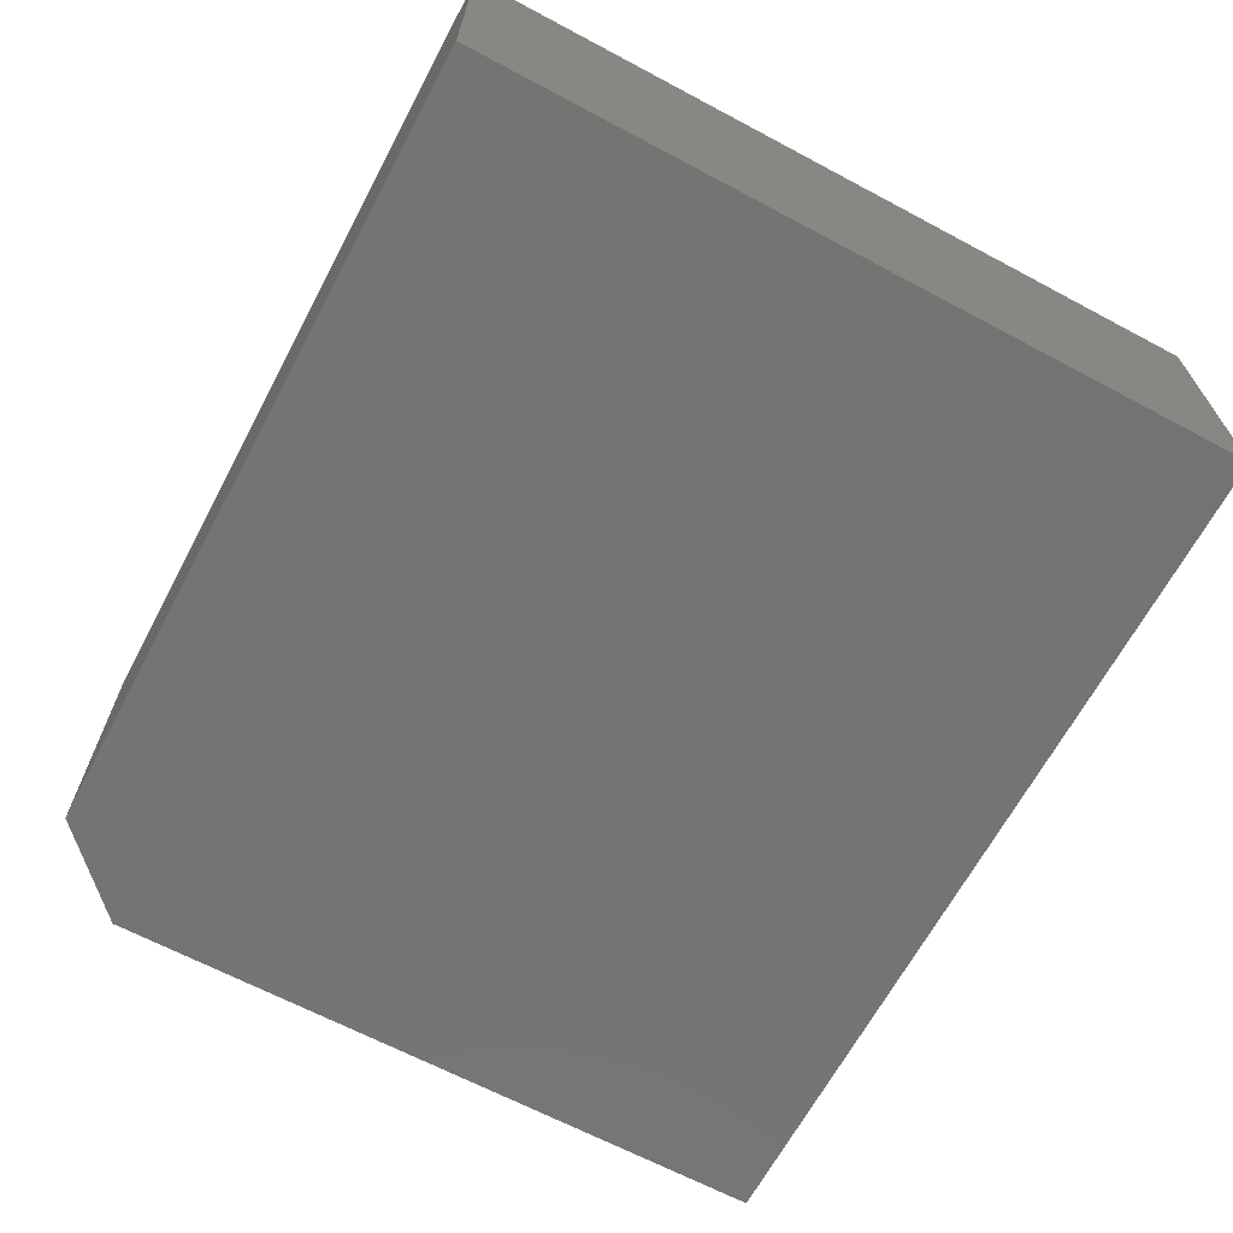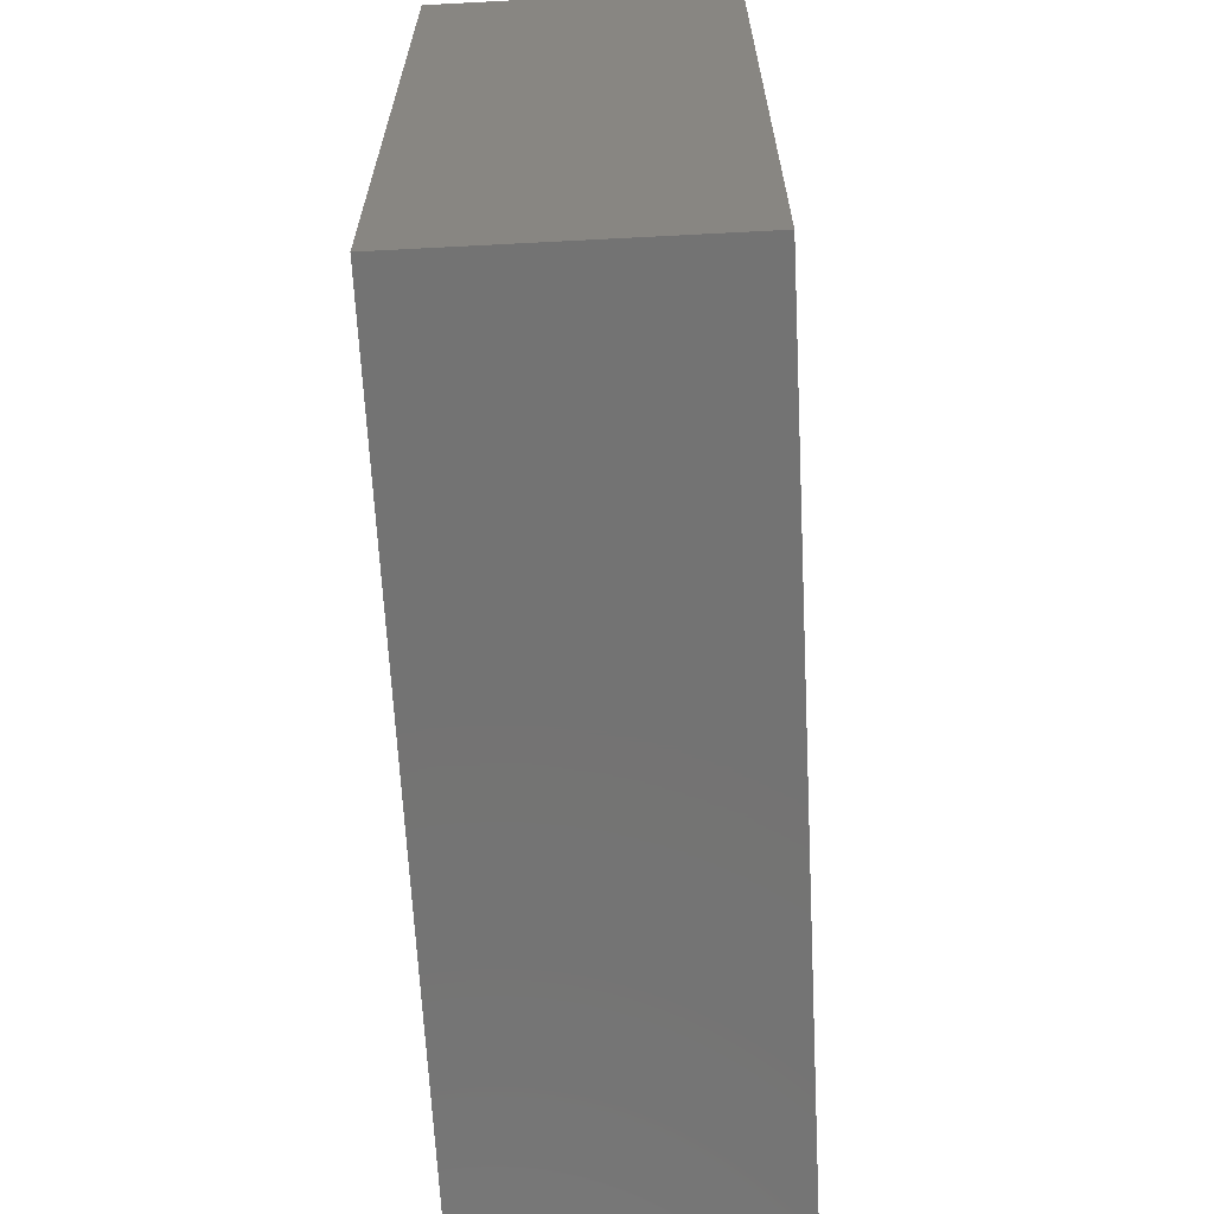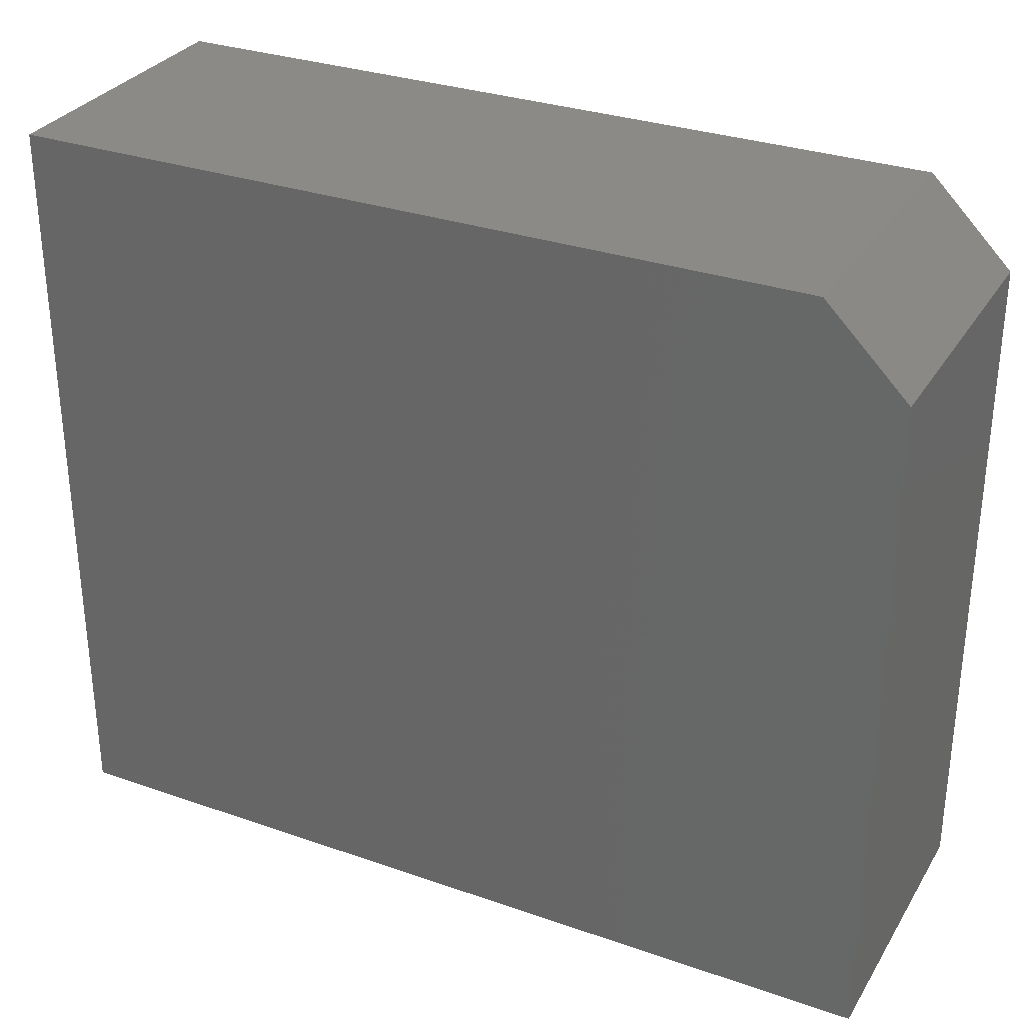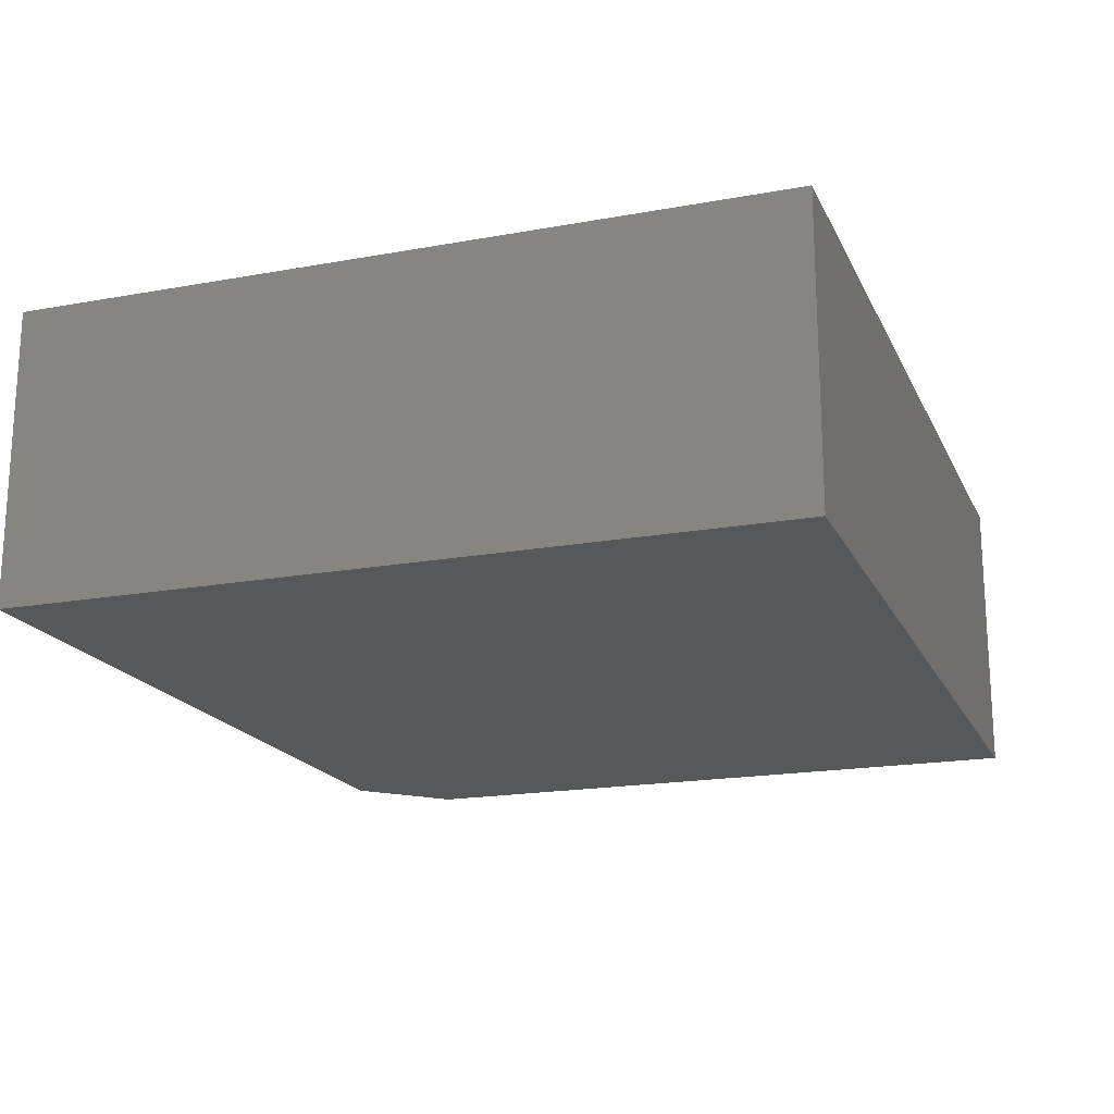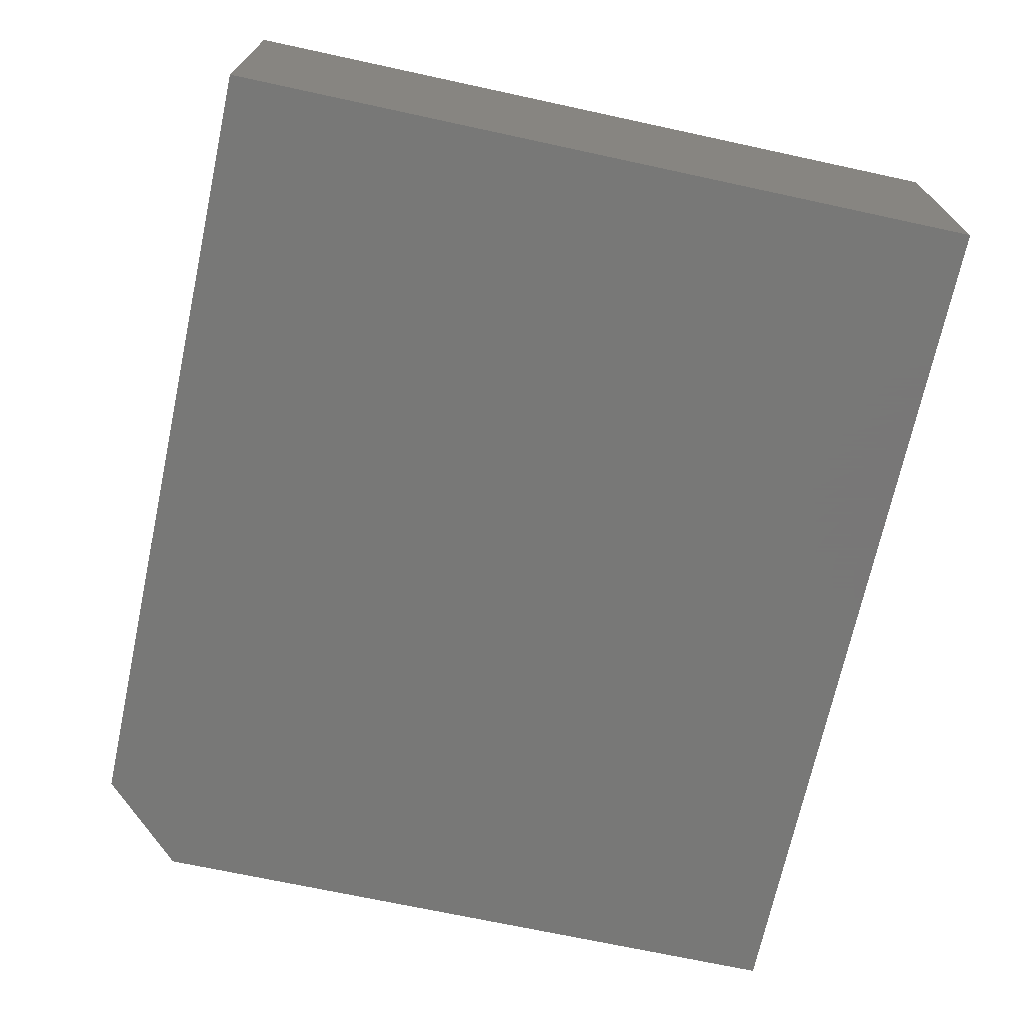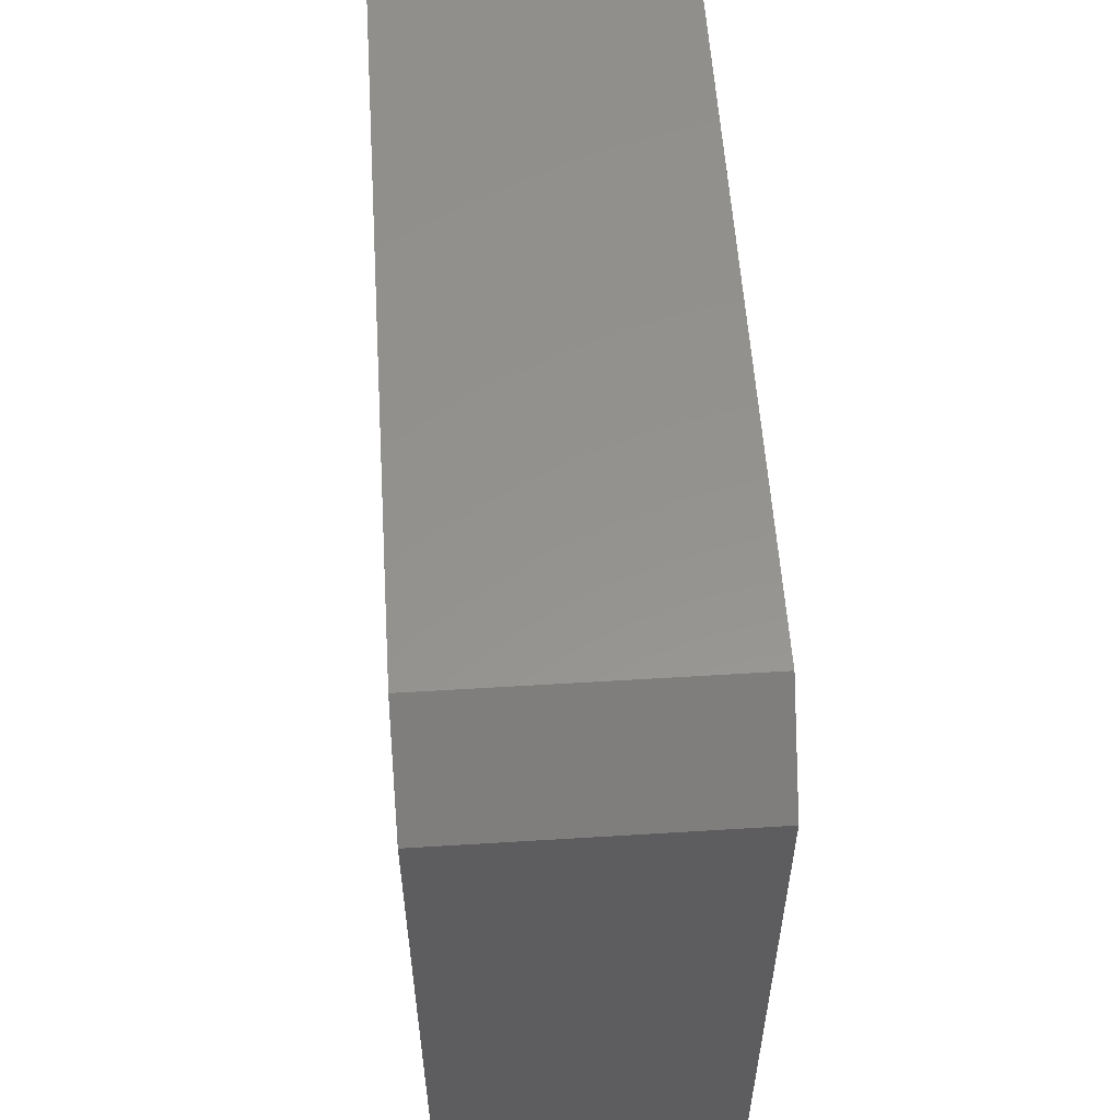
<metadata>
{"format":"stl","ext":"stl","renderer":"f3d","projection":"perspective","resolution":1024,"background":"white","views":[{"elev":-66.1,"azim":-118.1,"up":"+Z"},{"elev":-65.4,"azim":-87.0,"up":"+Y"},{"elev":31.0,"azim":26.5,"up":"+Y"},{"elev":-18.5,"azim":-70.7,"up":"+Z"},{"elev":-70.4,"azim":-102.2,"up":"+Z"},{"elev":56.5,"azim":86.3,"up":"+Y"}]}
</metadata>
<code>
# stl→obj: 10 verts, 16 faces
v -0.75 -0.6484 0.5
v 0.75 -0.6484 0.5
v -0.75 0.6463 0.5
v 0.75 0.5057 0.5
v 0.6094 0.6463 0.5
v 0.6094 0.6463 0
v 0.75 0.5057 0
v -0.75 0.6463 0
v 0.75 -0.6484 0
v -0.75 -0.6484 0
f 1 2 3
f 3 2 4
f 3 4 5
f 6 7 8
f 8 7 9
f 8 9 10
f 5 6 3
f 3 6 8
f 2 9 4
f 4 9 7
f 7 6 4
f 4 6 5
f 3 8 1
f 1 8 10
f 1 10 2
f 2 10 9

</code>
